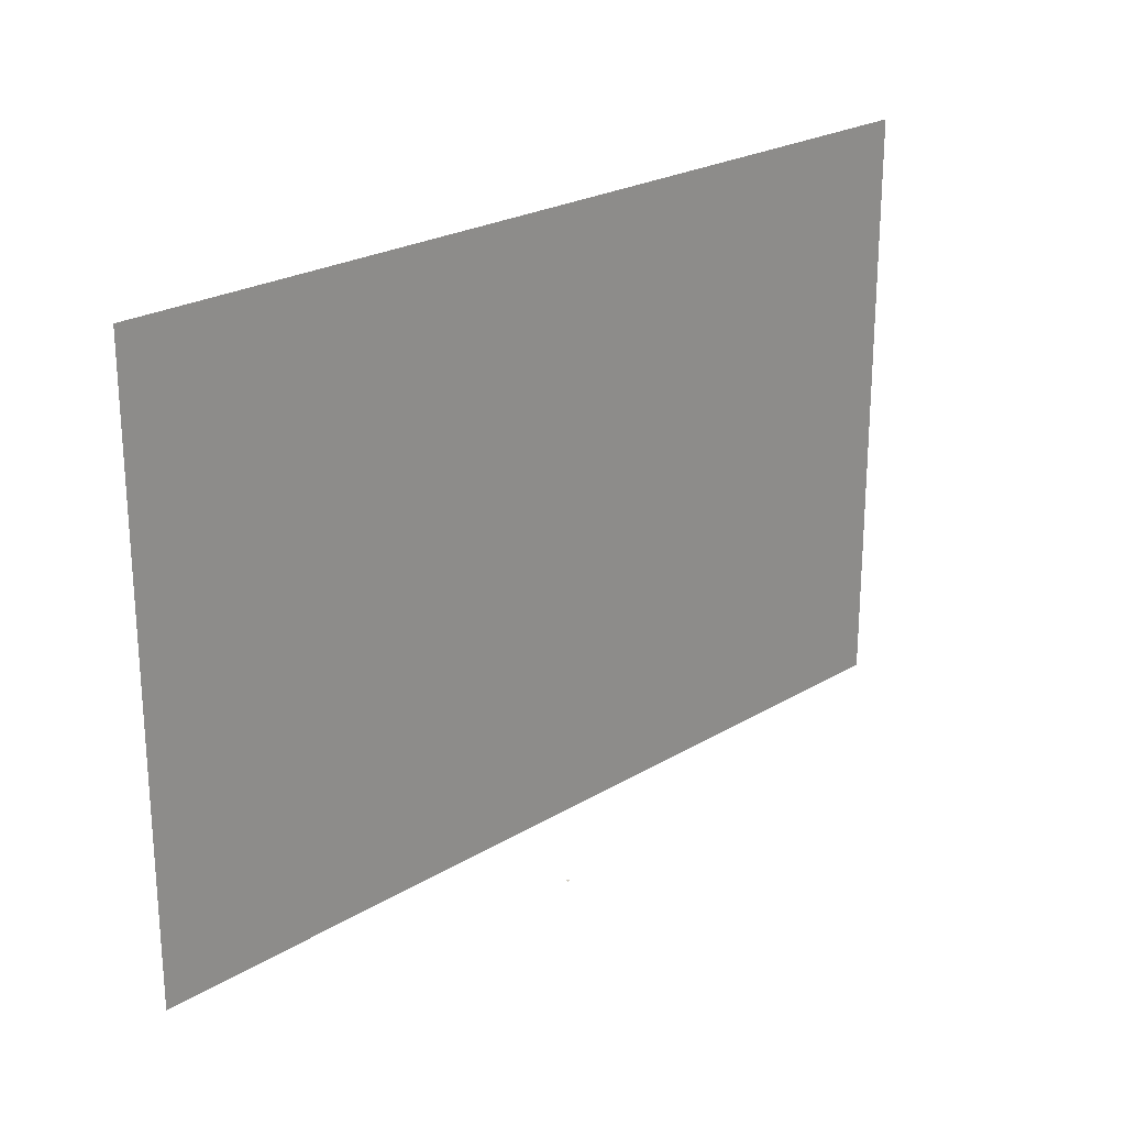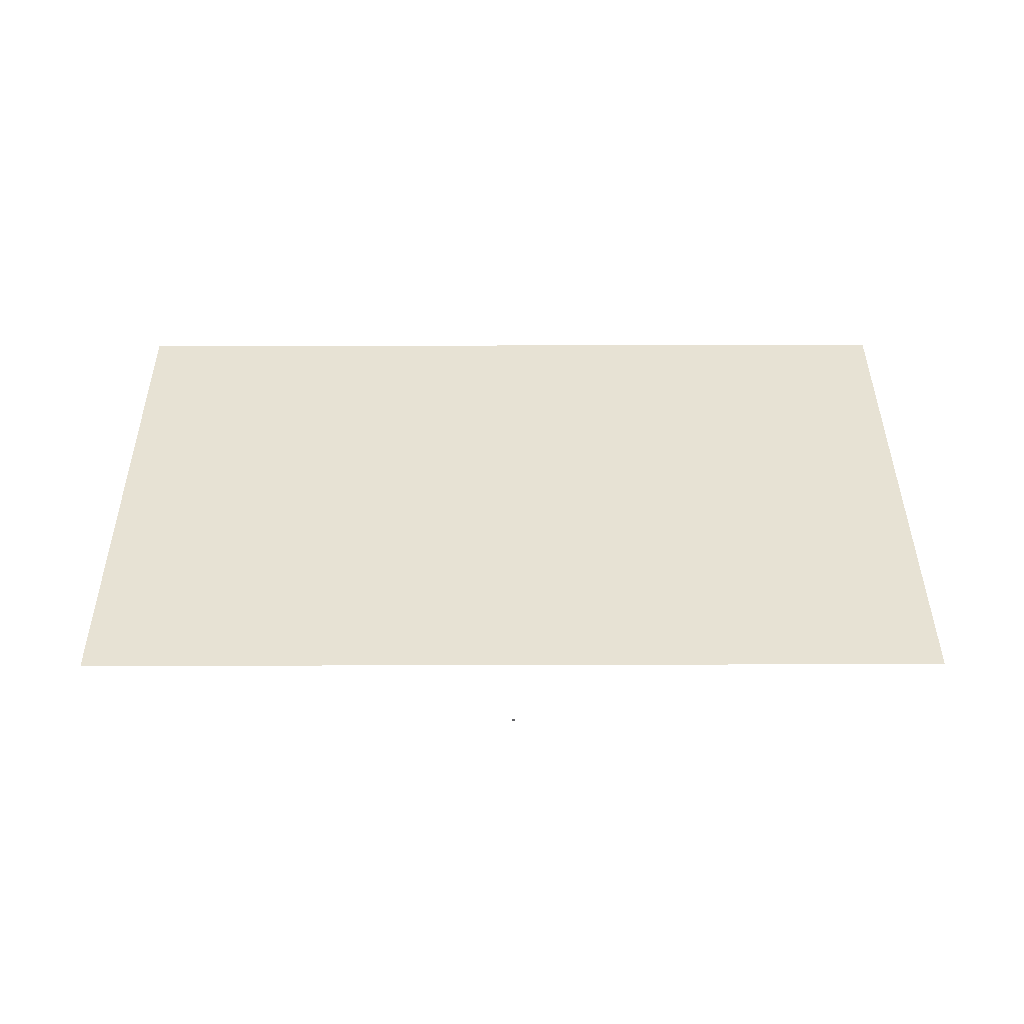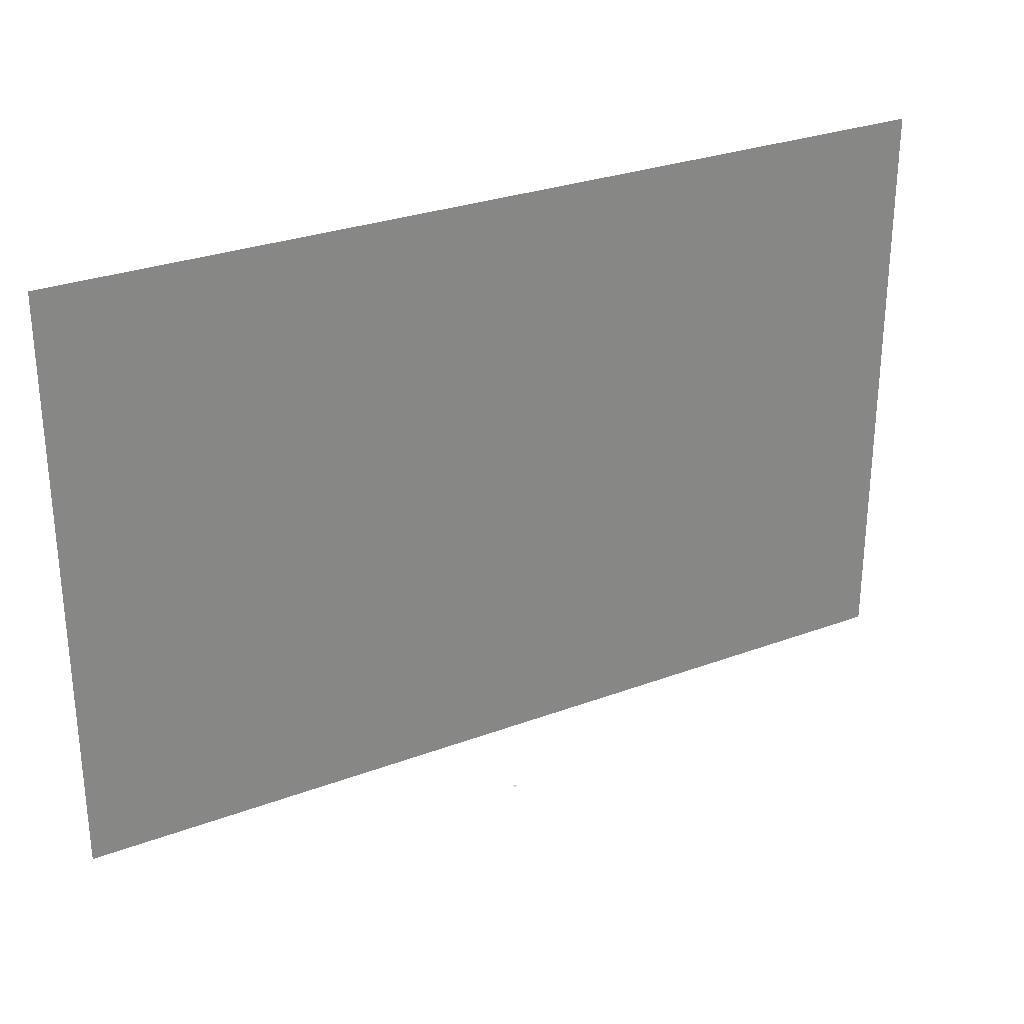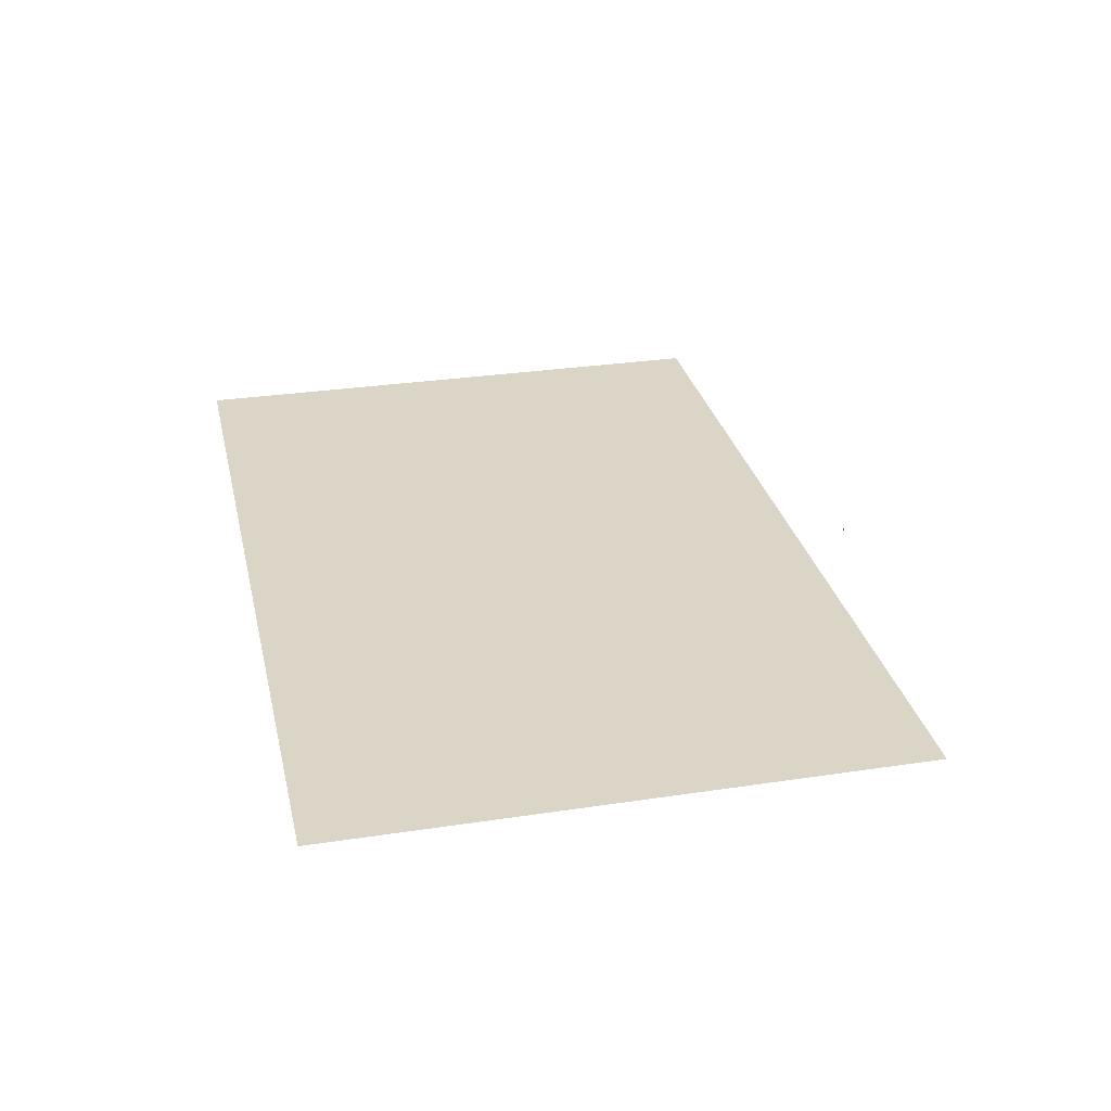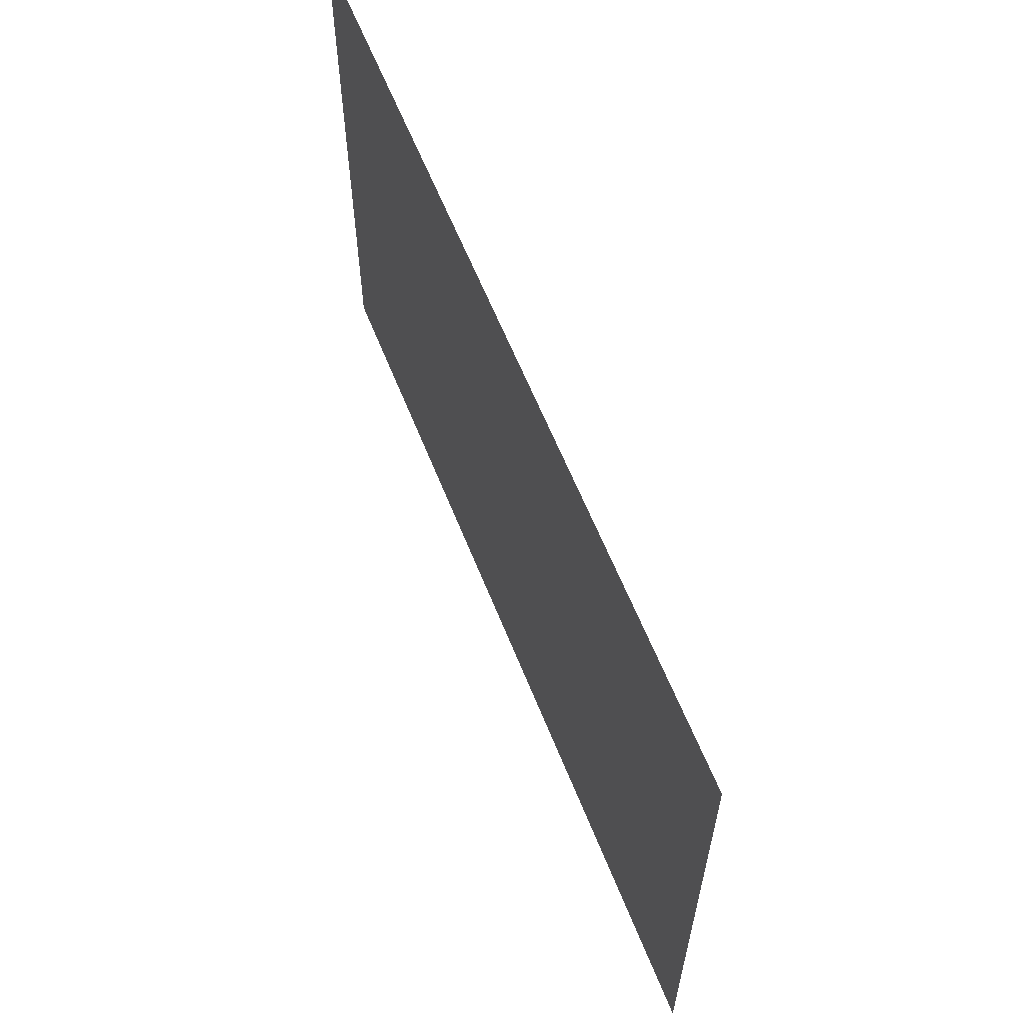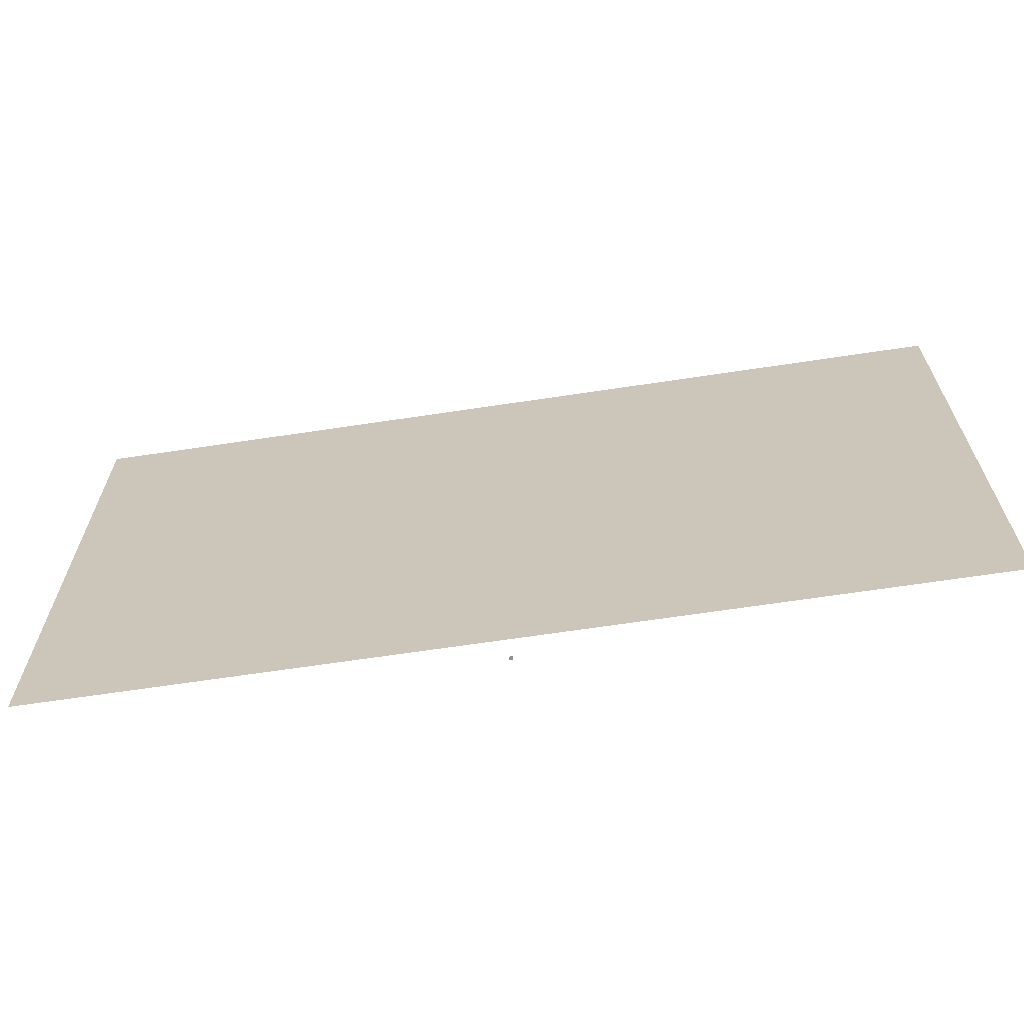
<metadata>
{"format":"obj","ext":"obj","renderer":"f3d","projection":"perspective","resolution":1024,"background":"white","views":[{"elev":23.3,"azim":-45.6,"up":"+Z"},{"elev":40.0,"azim":179.8,"up":"+Y"},{"elev":28.6,"azim":-29.3,"up":"+Z"},{"elev":29.5,"azim":77.4,"up":"+Y"},{"elev":61.0,"azim":-111.6,"up":"+Z"},{"elev":-66.5,"azim":8.6,"up":"+Z"}]}
</metadata>
<code>
o LidMeshLaptopLid_9_0_GeomSubset_3
v -0.000632 0.1312 -0.1428
v 0.000632 0.1312 -0.1428
v -0.000632 0.1325 -0.1428
v 0.000632 0.1325 -0.1428
v -0.000632 0.1312 -0.1428
v 0.000632 0.1312 -0.1428
v -0.000632 0.1325 -0.1428
v 0.000632 0.1325 -0.1428
v -0.000632 0.1312 -0.1428
v 0.000632 0.1312 -0.1428
v -0.000632 0.1325 -0.1428
v 0.000632 0.1325 -0.1428
v -0.000632 0.1312 -0.1428
v 0.000632 0.1312 -0.1428
v -0.000632 0.1325 -0.1428
v 0.000632 0.1325 -0.1428
v -0.000632 0.1312 -0.1428
v 0.000632 0.1312 -0.1428
v -0.000632 0.1325 -0.1428
v 0.000632 0.1325 -0.1428
v -0.000632 0.1312 -0.1428
v 0.000632 0.1312 -0.1428
v -0.000632 0.1325 -0.1428
v 0.000632 0.1325 -0.1428
v -0.1996 0.134 -0.1475
v -0.1996 0.134 0.1263
v 0 0.134 0.1263
v 0 0.134 -0.1475
v -0.1768 0.134 0.1263
v -0.1768 0.134 -0.1475
v -0.1538 0.134 0.1263
v -0.1538 0.134 -0.1475
v -0.1538 0.1439 -0.1369
v 0 0.1439 -0.1369
v 0 0.134 -0.1369
v -0.1538 0.134 -0.1369
v -0.1768 0.134 -0.1369
v -0.1996 0.134 -0.1369
v -0.1768 0.1439 -0.1369
v -0.1538 0.1189 -0.1459
v -0.1538 0.1189 -0.1384
v -0.1768 0.1189 -0.1459
v -0.1768 0.1189 -0.1384
v -0.1768 0.1216 -0.1475
v -0.1538 0.1216 -0.1475
v -0.1538 0.1216 -0.1369
v -0.1768 0.1216 -0.1369
v -0.1538 0.1177 -0.1436
v -0.1538 0.1177 -0.1408
v -0.1768 0.1177 -0.1436
v -0.1768 0.1177 -0.1408
v 0 0.1393 0.1256
v 0 0.1422 0.1233
v 0 0.1439 0.1192
v -0.1538 0.1393 0.1256
v -0.1538 0.1422 0.1233
v -0.1538 0.1439 0.1192
v -0.1768 0.1393 0.1256
v -0.1768 0.1422 0.1233
v -0.1768 0.1439 0.1192
v -0.1967 0.1439 0.1192
v -0.1986 0.1422 0.1233
v -0.1996 0.1393 0.1256
v -0.1996 0.1393 -0.1369
v -0.1986 0.1422 -0.1369
v -0.1967 0.1439 -0.1369
v -0.1967 0.1439 -0.145
v -0.1986 0.1422 -0.1465
v -0.1996 0.1393 -0.1475
v 0 0.1439 -0.145
v 0 0.1422 -0.1465
v 0 0.1393 -0.1475
v -0.1538 0.1393 -0.1475
v -0.1538 0.1422 -0.1465
v -0.1538 0.1439 -0.145
v -0.1768 0.1393 -0.1475
v -0.1768 0.1422 -0.1465
v -0.1768 0.1439 -0.145
v 0.1996 0.134 -0.1475
v 0.1996 0.134 0.1263
v 0.1768 0.134 0.1263
v 0.1768 0.134 -0.1475
v 0.1538 0.134 0.1263
v 0.1538 0.134 -0.1475
v 0.1538 0.1439 -0.1369
v 0.1538 0.134 -0.1369
v 0.1768 0.134 -0.1369
v 0.1996 0.134 -0.1369
v 0.1768 0.1439 -0.1369
v 0.1538 0.1189 -0.1459
v 0.1538 0.1189 -0.1384
v 0.1768 0.1189 -0.1459
v 0.1768 0.1189 -0.1384
v 0.1768 0.1216 -0.1475
v 0.1538 0.1216 -0.1475
v 0.1538 0.1216 -0.1369
v 0.1768 0.1216 -0.1369
v 0.1538 0.1177 -0.1436
v 0.1538 0.1177 -0.1408
v 0.1768 0.1177 -0.1436
v 0.1768 0.1177 -0.1408
v 0.1538 0.1393 0.1256
v 0.1538 0.1422 0.1233
v 0.1538 0.1439 0.1192
v 0.1768 0.1393 0.1256
v 0.1768 0.1422 0.1233
v 0.1768 0.1439 0.1192
v 0.1967 0.1439 0.1192
v 0.1986 0.1422 0.1233
v 0.1996 0.1393 0.1256
v 0.1996 0.1393 -0.1369
v 0.1986 0.1422 -0.1369
v 0.1967 0.1439 -0.1369
v 0.1967 0.1439 -0.145
v 0.1986 0.1422 -0.1465
v 0.1996 0.1393 -0.1475
v 0.1538 0.1393 -0.1475
v 0.1538 0.1422 -0.1465
v 0.1538 0.1439 -0.145
v 0.1768 0.1393 -0.1475
v 0.1768 0.1422 -0.1465
v 0.1768 0.1439 -0.145
v 0.1996 0.1358 -0.1475
v 0.1996 0.1358 -0.1369
v 0.1996 0.1358 0.1263
v 0.1768 0.1358 0.1263
v 0.1538 0.1358 0.1263
v 0 0.1358 0.1263
v -0.1538 0.1358 0.1263
v -0.1768 0.1358 0.1263
v -0.1996 0.1358 0.1263
v -0.1996 0.1358 -0.1369
v -0.1996 0.1358 -0.1475
v -0.1768 0.1358 -0.1475
v -0.1538 0.1358 -0.1475
v 0 0.1358 -0.1475
v 0.1538 0.1358 -0.1475
v 0.1768 0.1358 -0.1475
v -0.1538 0.134 0.1102
v -0.1768 0.134 0.1102
v -0.1996 0.134 0.1102
v -0.1996 0.1358 0.1102
v -0.1996 0.1393 0.1102
v -0.1986 0.1422 0.1102
v -0.1967 0.1439 0.1102
v -0.1768 0.1439 0.1102
v -0.1538 0.1439 0.1102
v 0 0.1439 0.1102
v 0.1538 0.1439 0.1102
v 0.1768 0.1439 0.1102
v 0.1967 0.1439 0.1102
v 0.1986 0.1422 0.1102
v 0.1996 0.1393 0.1102
v 0.1996 0.1358 0.1102
v 0.1996 0.134 0.1102
v 0.1768 0.134 0.1102
v 0.1538 0.134 0.1102
v 0 0.134 0.1102
v -0.1538 0.134 -0.1175
v -0.1768 0.134 -0.1175
v -0.1996 0.134 -0.1175
v -0.1996 0.1358 -0.1175
v -0.1996 0.1393 -0.1175
v -0.1986 0.1422 -0.1175
v -0.1967 0.1439 -0.1175
v -0.1768 0.1439 -0.1175
v -0.1538 0.1439 -0.1175
v 0 0.1439 -0.1175
v 0.1538 0.1439 -0.1175
v 0.1768 0.1439 -0.1175
v 0.1967 0.1439 -0.1175
v 0.1986 0.1422 -0.1175
v 0.1996 0.1393 -0.1175
v 0.1996 0.1358 -0.1175
v 0.1996 0.134 -0.1175
v 0.1768 0.134 -0.1175
v 0.1538 0.134 -0.1175
v 0 0.134 -0.1175
v -0.1538 0.1375 -0.1175
v -0.1538 0.1375 0.1102
v -0.1768 0.1375 0.1102
v -0.1768 0.1375 -0.1175
v 0.1538 0.1375 -0.1175
v 0.1538 0.1375 0.1102
v 0.1768 0.1375 -0.1175
v 0.1768 0.1375 0.1102
v 0 0.1375 -0.1175
v 0 0.1375 0.1102
v 0.04354 0.1446 -0.05623
v -0.04354 0.1446 -0.05623
v 0.04354 0.1446 0.0351
v -0.04354 0.1446 0.0351
v -0.1538 0.1373 -0.1175
v -0.1538 0.1373 0.1102
v -0.1768 0.1373 0.1102
v -0.1768 0.1373 -0.1175
v 0.1538 0.1373 -0.1175
v 0.1538 0.1373 0.1102
v 0.1768 0.1373 -0.1175
v 0.1768 0.1373 0.1102
v 0 0.1373 -0.1175
v 0 0.1373 0.1102
f 13 14 16 15
f 179 180 181 182
f 184 183 185 186
f 187 183 184 188
f 179 187 188 180

</code>
